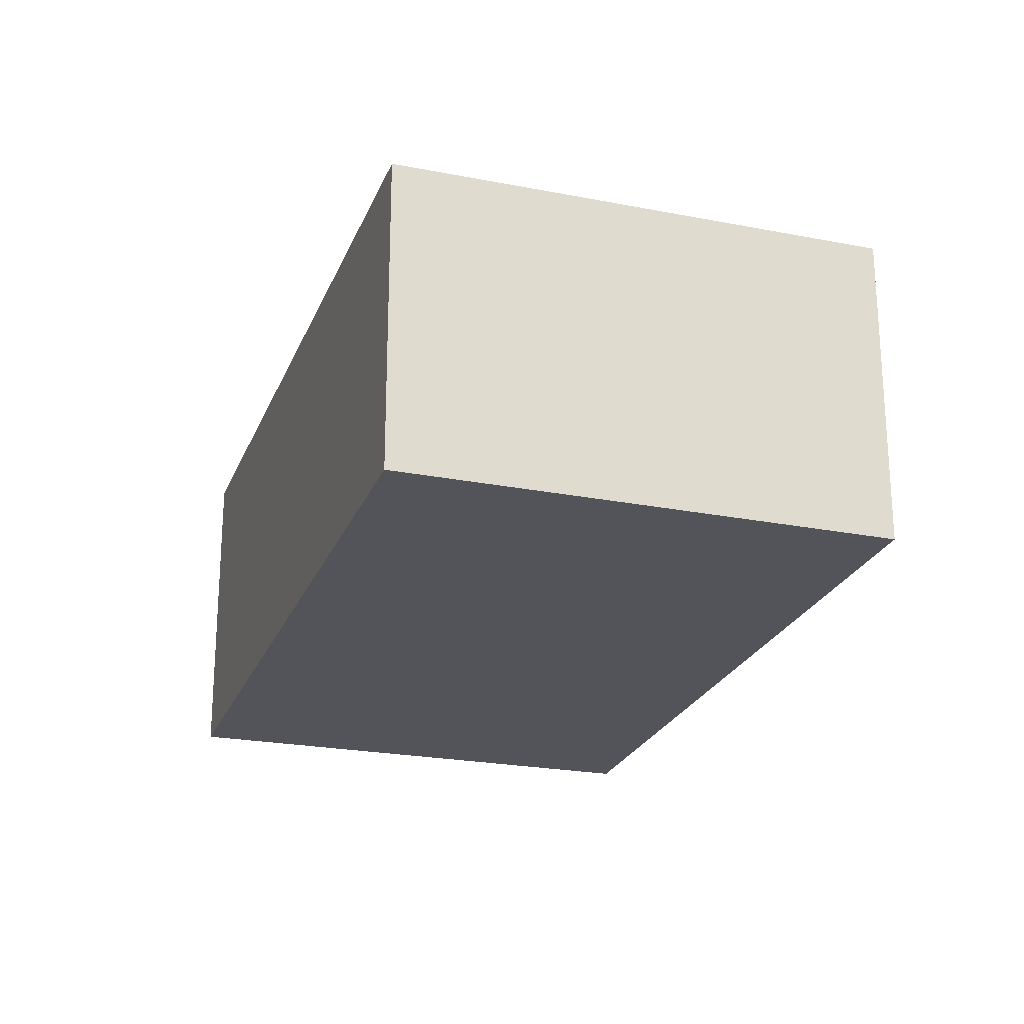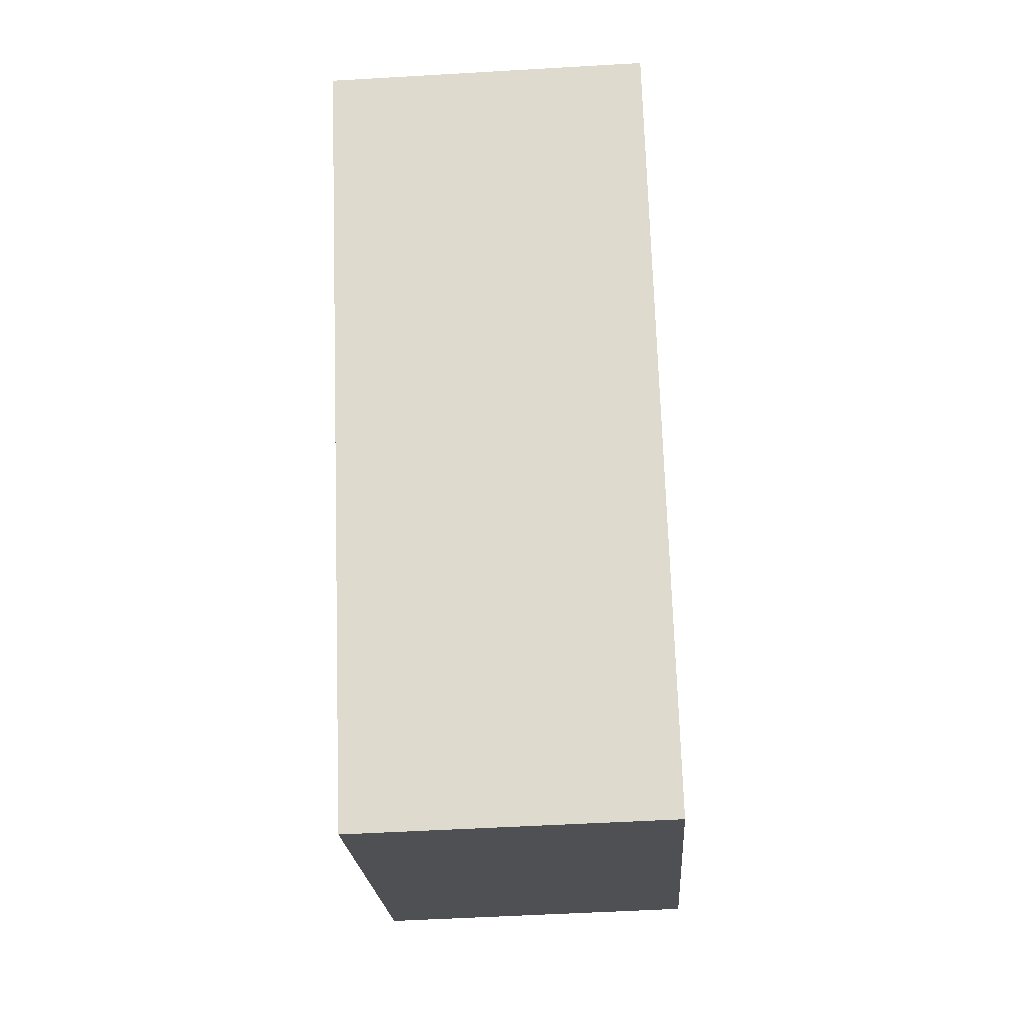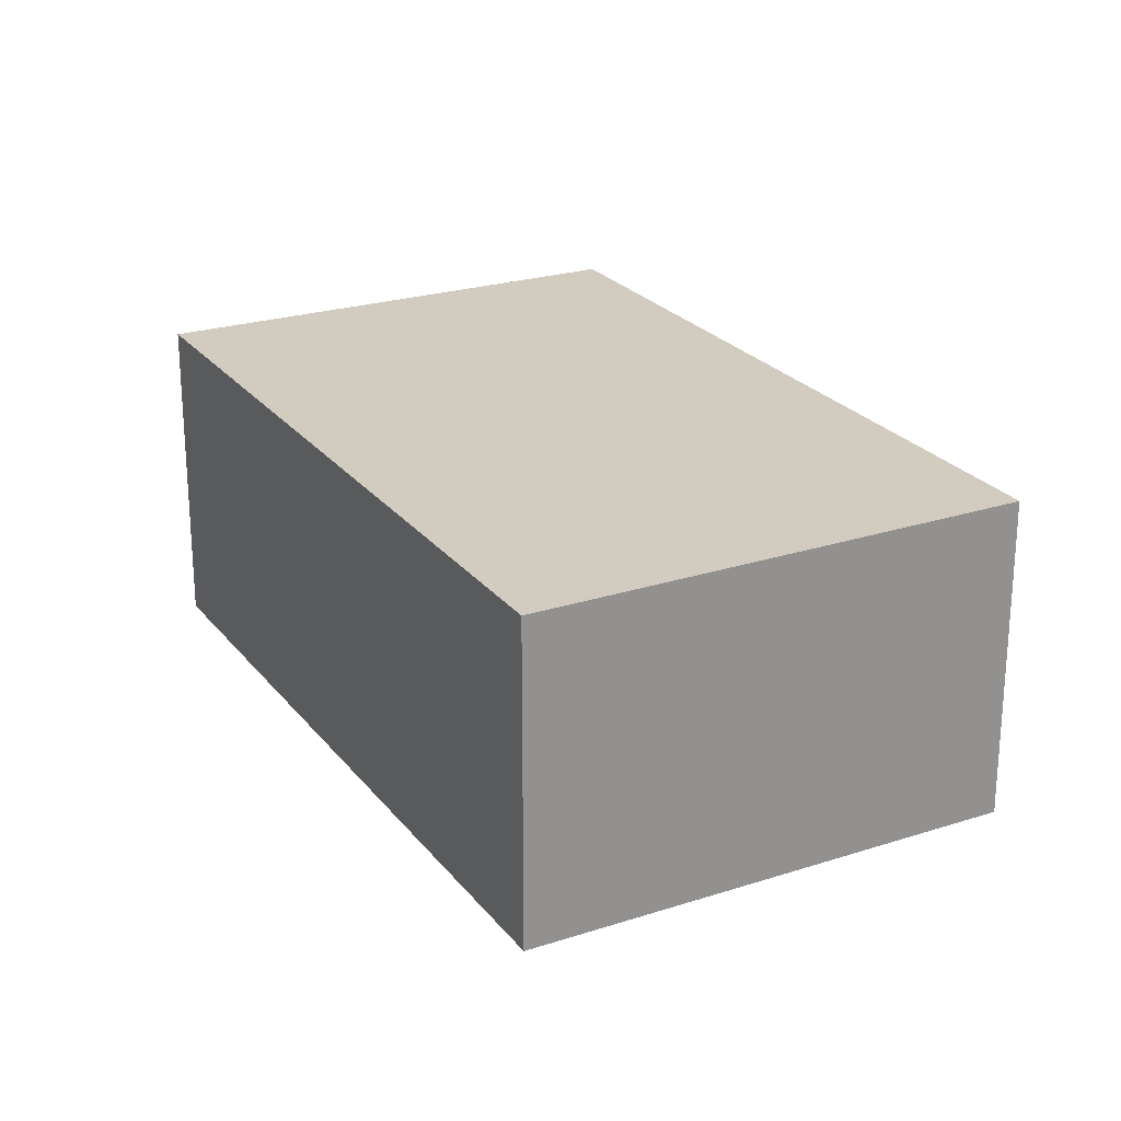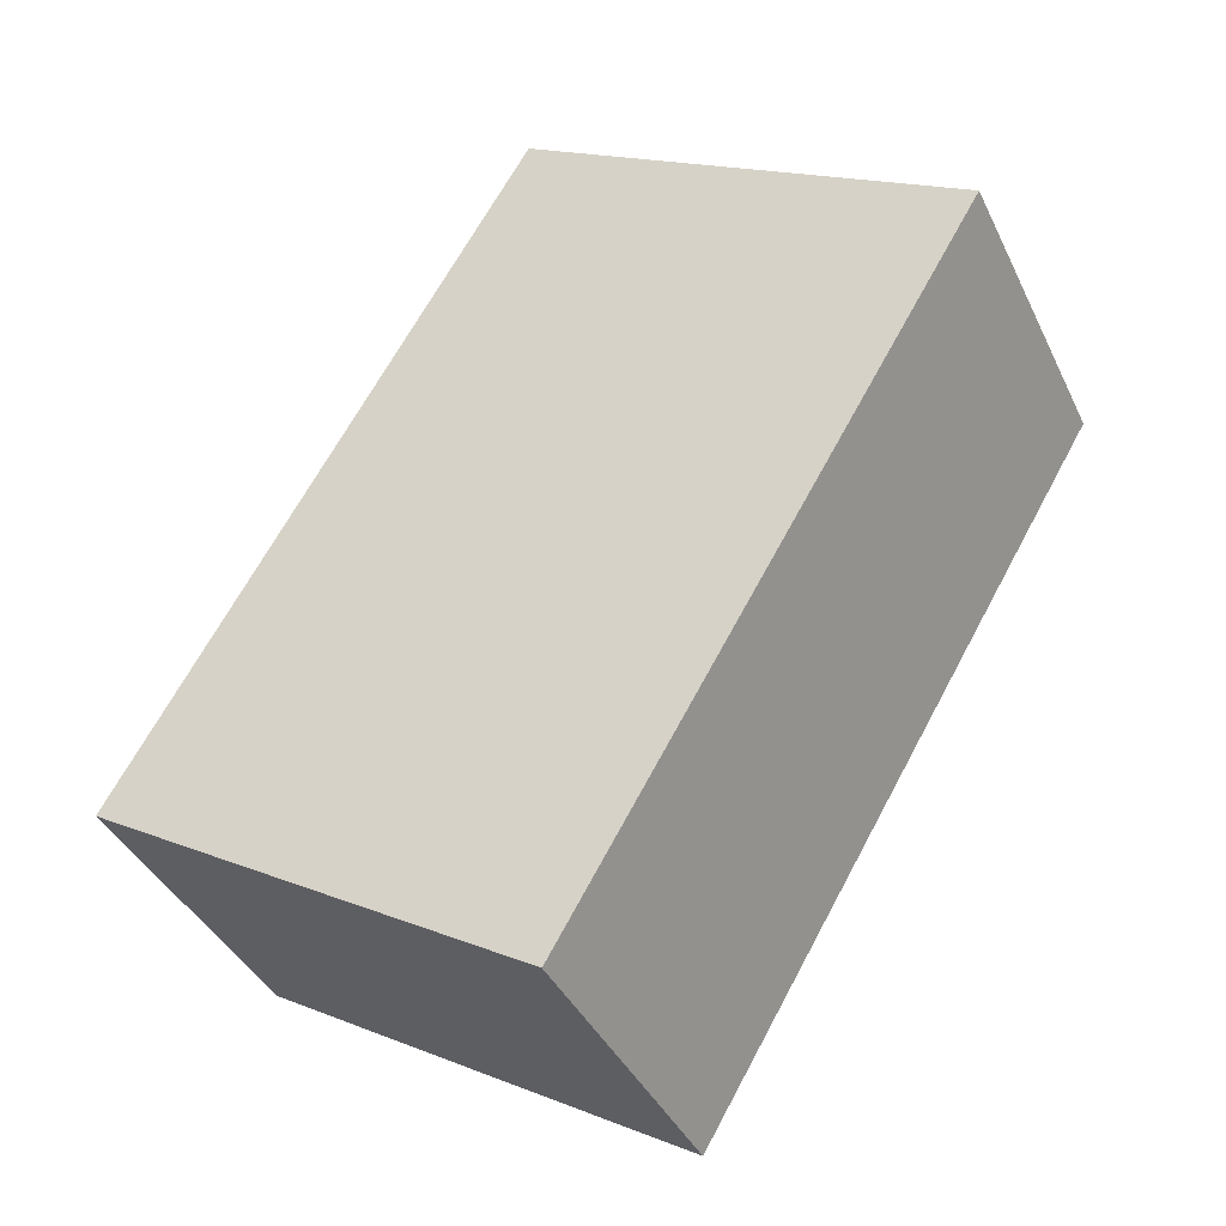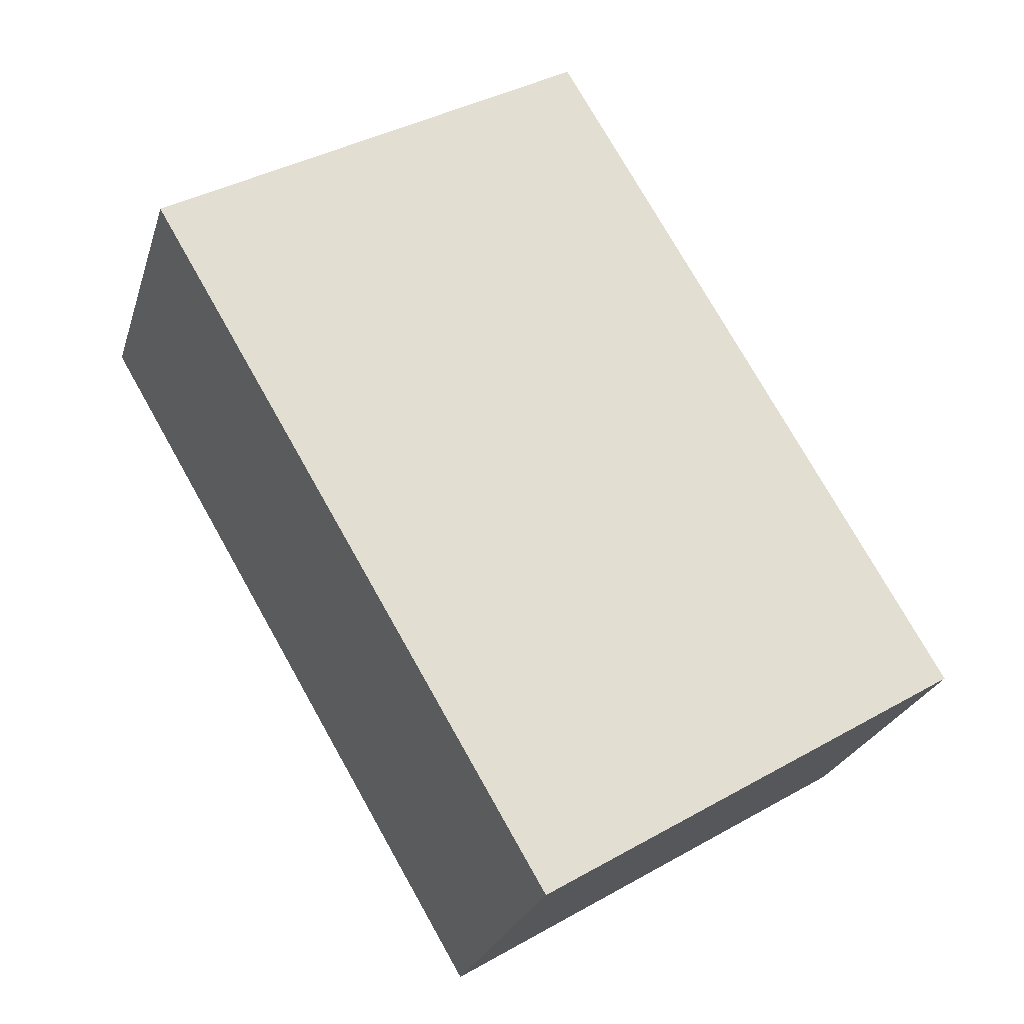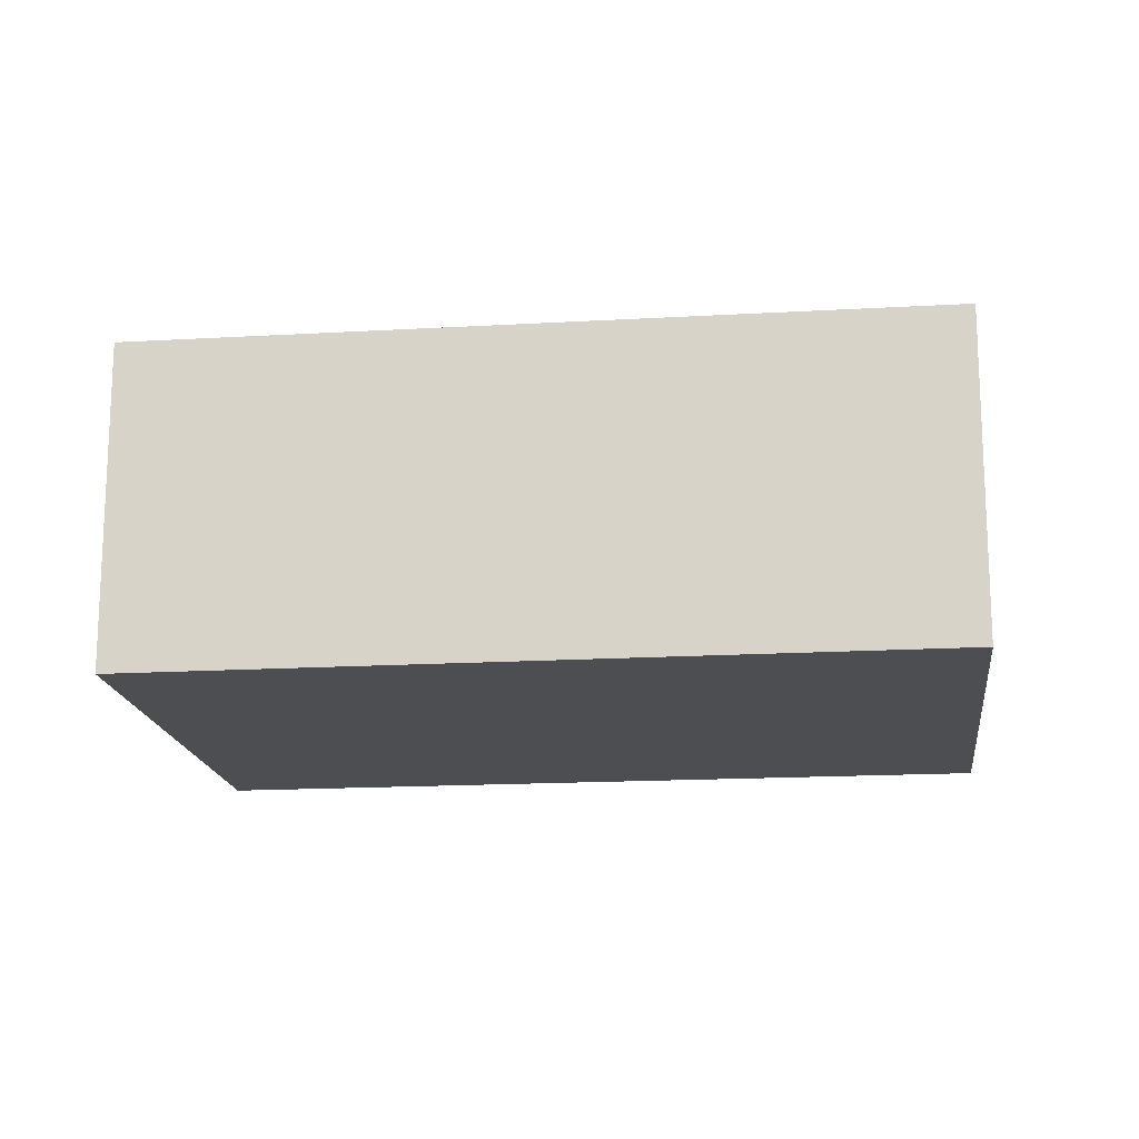
<metadata>
{"format":"obj","ext":"obj","renderer":"f3d","projection":"perspective","resolution":1024,"background":"white","views":[{"elev":-23.9,"azim":-48.6,"up":"+Y"},{"elev":-50.5,"azim":-86.3,"up":"+Z"},{"elev":24.1,"azim":-58.8,"up":"+Y"},{"elev":-39.4,"azim":-156.3,"up":"+Z"},{"elev":-25.4,"azim":-15.6,"up":"+Z"},{"elev":-17.1,"azim":-113.9,"up":"+Y"}]}
</metadata>
<code>
v  9.102 6.694 5.338
v  8.455 6.694 -14.33
v  0 6.694 4.099e-16
v  17.4 6.694 -8.872
v  17.4 5.433e-16 -8.872
v  8.455 8.775e-16 -14.33
v  0 0 0
v  9.102 -3.269e-16 5.338
g defaultobject
f 1 2 3
f 2 1 4
f 5 2 4
f 2 5 6
f 6 3 2
f 3 6 7
f 7 1 3
f 1 7 8
f 8 4 1
f 4 8 5
f 5 7 6
f 7 5 8

</code>
